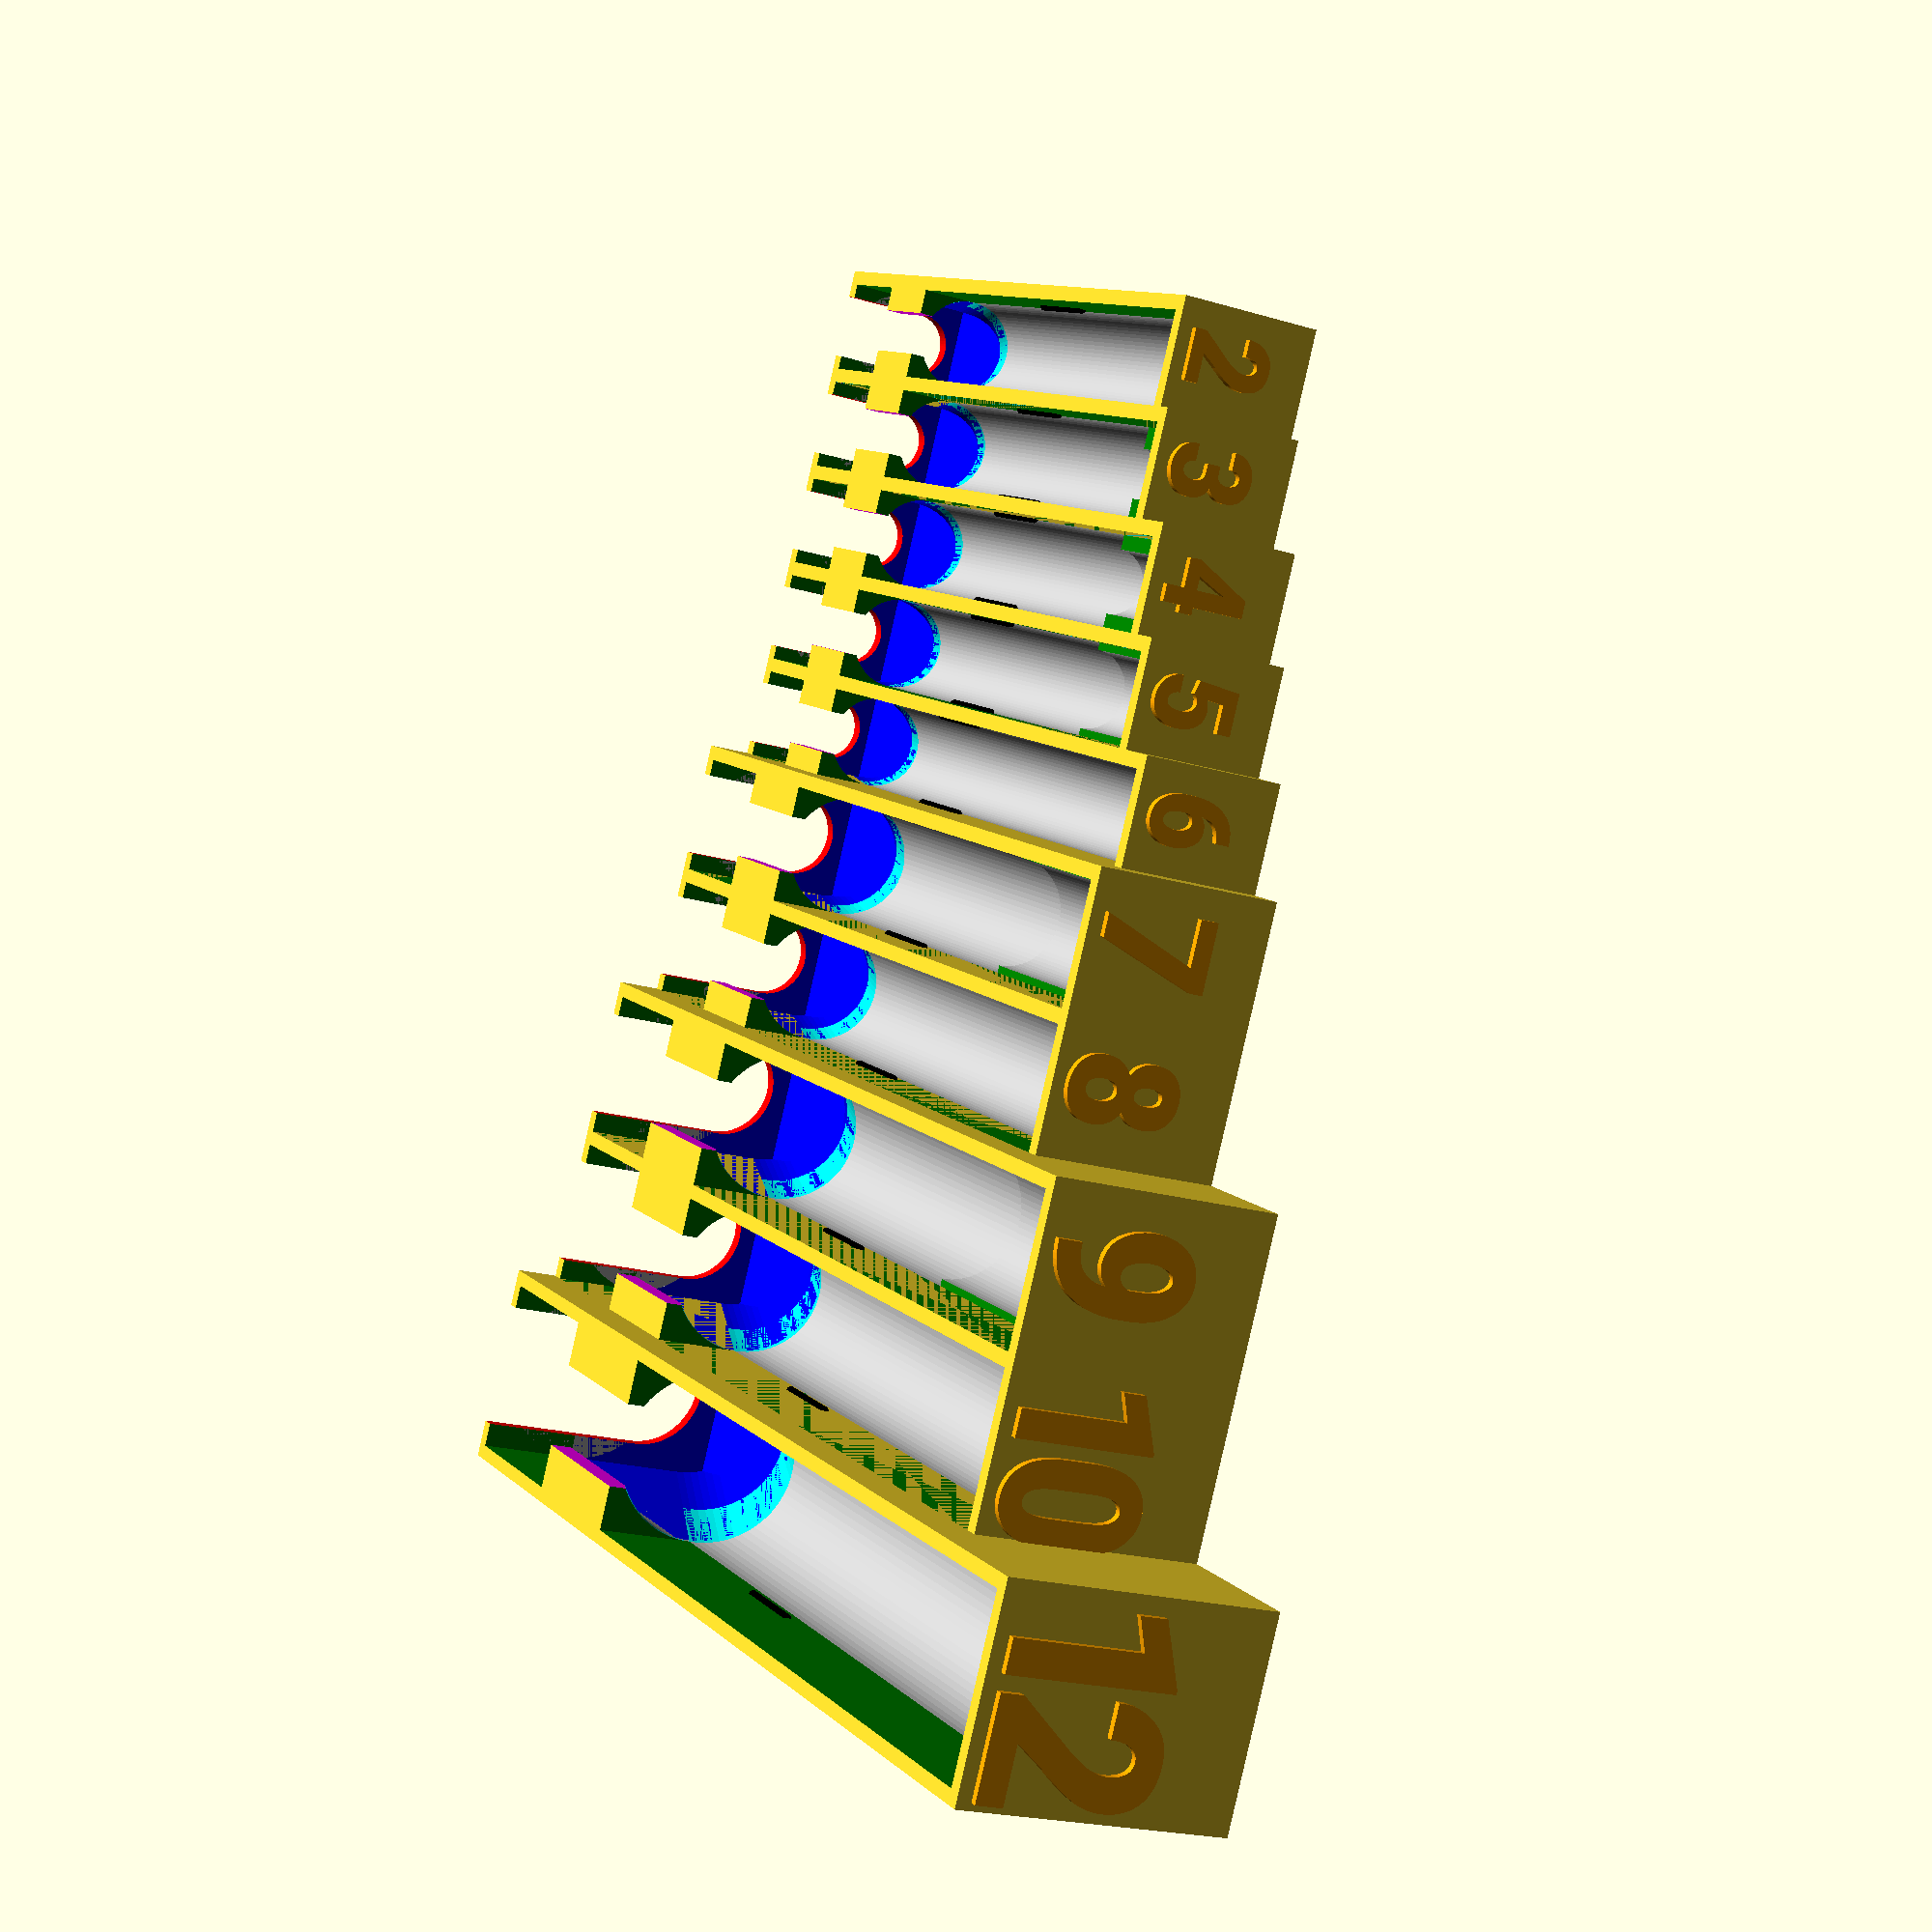
<openscad>
/*
Parametric endmill index/holder.
Copyright (C) 2019 David H. Brown

https://www.thingiverse.com/thing:3882481

This work is licensed under a Creative Commons Attribution-NonCommercial-ShareAlike 4.0 International License
http://creativecommons.org/licenses/by-nc-sa/4.0/

*/

// Vector of vectors of: [tip diameter, shaft diameter, cutting length, total length]
endmills = [ 
    [2,6,7,51],
    [3,6,8,52],
    [4,6,11,55],
    [5,6,13,57],
//    [6,6,13,57], // nominal
    [6,6,19,60], // actual
    [7,8,19,63],
    [8,8,19,63],
    [9,10,22,72],
    [10,10,22,72],
    [12,12,26,83]
];
/* [Holder geometry] */
// Thickness of exterior walls
wall = 1; //[0.4:0.05:2.5]
// Added to shaft and tip diameters to ensure they fit
clearance = 0.4; // [0:0.1:1]
// Thickens the ridges that help the mills snap in. Set to -clearance if you want no ridges.
interference = 0.2;  //[-1:0.1:1]
// the slope leading to the bottom recess. 270 degrees would be flat and not usable.  
insertion_angle=290; // [280:5:330]
/* [Label text] */
// Thickness of the text labels. Set to 0 if you don't want any
text_extrude=0.5; // [0:0.1:1]
// The text is scaled to the shaft diameter which determines the available width
text_scale = 1; // [0.25:0.05:1.25]
// If the tip size needs multiple characters, set this < 1 to squish them together
text_spacing = 0.75; // [0.5:0.05:1.1]
// If this font isn't available (must install for all users on Windows), try "Liberation Sans:style=Bold" 
font = "Roboto Condensed:style=Bold";
/* [Hidden] */
$fn=72;
fudge=0.01;
endmill_count = len(endmills);
//index names for the endmill vectors: 
iTip=0;
iShaft=1;
iCut=2;
iLength=3;
//function findTotalWidth(v, i) = (i == 0 ? v[i][2] + wall + wall :
//    v[i][2] + wall + findTotalWidth(v,i-1) ) ;
//total_width = findTotalWidth(endmills, endmill_count-1);
//max_shaft = max([for(i = endmills) i[1]]);
//max_length = max([for(i = endmills) i[3]]);
module holder(endmill) {
    shaft = endmill[iShaft];
    yip = wall+clearance+shaft*2;// Y insertion point just past covering lip
    insertion_length = 2*yip + yip * sin(insertion_angle);
    xmid = wall+(shaft+clearance)/2; // X middle
    ridge_length=min([6,shaft]);
    
    union(){
       difference(){
            cube([shaft+2*wall+clearance,endmill[iLength]+2*wall+clearance*2,shaft*1.5+wall]);
        color("silver") {
            // shaft:
            translate([xmid,wall,shaft]) rotate([270,0,0]) cylinder(d=shaft+clearance,h=endmill[iLength]-endmill[iCut]);
            // tip:
            translate([xmid,wall,shaft]) rotate([270,0,0]) cylinder(d=endmill[iTip]+clearance,h=endmill[iLength]+clearance*2);
        } //silver for the taps themselves
       color("blue") intersection(){ //recessed area
               translate([wall,wall,wall]) cube([shaft+clearance,shaft*2,shaft]);
               translate([wall,yip,shaft]) rotate([insertion_angle,0,0]) translate([0,0,-insertion_length]) mirror([0,1,0]) union(){
                       translate([(shaft+clearance)/2,0,0]) cylinder(d=shaft+clearance,h=insertion_length);
                       cube([shaft+clearance,yip,insertion_length]);
                   } //union
           } // intersection; blue for the space to push down on the bottom end
    color("cyan") intersection() {
        translate([wall,wall,wall]) cube([shaft+clearance,endmill[iLength],shaft*1.5+wall+clearance]);
    translate([wall+(shaft+clearance)/2,yip,shaft]) rotate([insertion_angle,0,0]) translate([0,0,-shaft]) cylinder(d=shaft+clearance,h=shaft*2);
        }
       color("green") {
           // tip and most of shaft:
           translate([wall,yip,shaft]) cube([endmill[iShaft]+clearance,endmill[iLength]-(endmill[iShaft]*2)+clearance,endmill[iShaft]+wall+clearance]);
           // a square bit at the bottom:
           translate([wall,wall,endmill[iShaft]]) cube([endmill[iShaft]+clearance,endmill[iShaft]+clearance,endmill[iShaft]+wall+clearance]);
           
       } // green for being open above the endmills except where covered
       color("magenta") translate([wall+shaft/4+clearance/2,yip-shaft-clearance,wall+shaft]) cube([shaft/2,shaft+clearance*2,shaft*1.5+2*wall]);
       color("red") translate([xmid,wall/2,shaft/2+wall]) rotate([270,0,0]) {
           cylinder(d=shaft*3/4,h=wall+fudge,center=true);
           translate([0,-shaft/2,0]) cube([shaft*3/4,shaft+fudge,wall+fudge],center=true);
       }
        }//difference
        //ridges to help secure shaft in slot
        color("black") translate([0,wall+clearance+(yip+endmill[iLength]-endmill[iCut]-ridge_length)/2,shaft+wall]) {
            for(x=[wall,wall+shaft+clearance])
            translate([x,0,0]) rotate([270,0,0]) cylinder(d=clearance+interference,h=ridge_length);
        }
        // tip size label
        // as of version 2019.05, there is a glitch in centering: https://github.com/openscad/openscad/issues/3081
       // multiplying xmid*0.85 tries to compensate a bit
        label_text = str(endmill[iTip]);
        label_spacing = len(label_text) == 1 ? 1 : text_spacing;
        label_x = xmid*len(label_text) == 1 ? 1 :label_spacing/1.2;
       color("orange") translate([xmid*0.85,endmill[iLength]+2*wall+clearance*2,shaft*1.5]) rotate([270,0,0]) linear_extrude(text_extrude) text(label_text, size=shaft*text_scale, halign="center", font=font, spacing=label_spacing);
    }//union
}
function holderX(i) = (i == 0 ? 0 : endmills[i-1][iShaft]+wall+clearance + holderX(i-1));
    
for(i=[0:endmill_count-1]) {
    translate([holderX(i),0,0]) holder(endmills[i]);
}//for endmills
</openscad>
<views>
elev=200.9 azim=297.7 roll=118.4 proj=p view=wireframe
</views>
